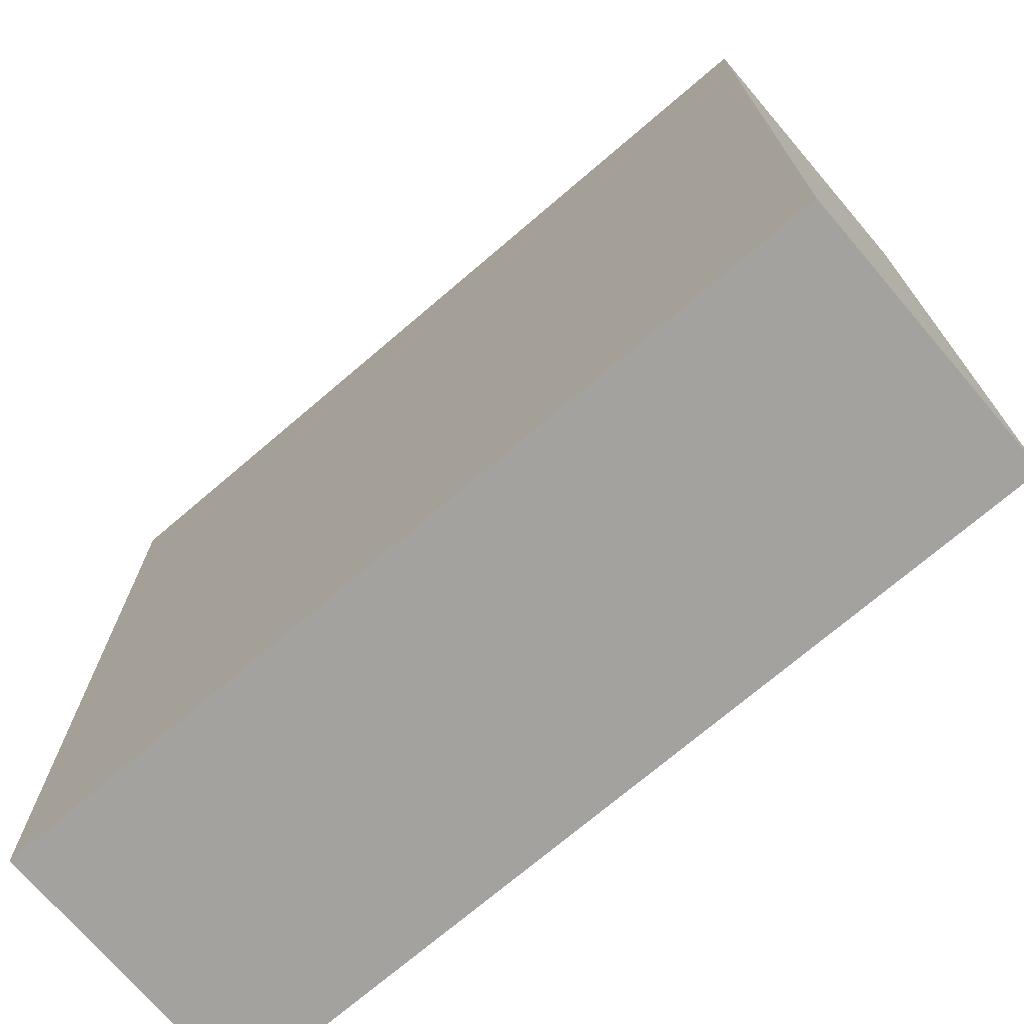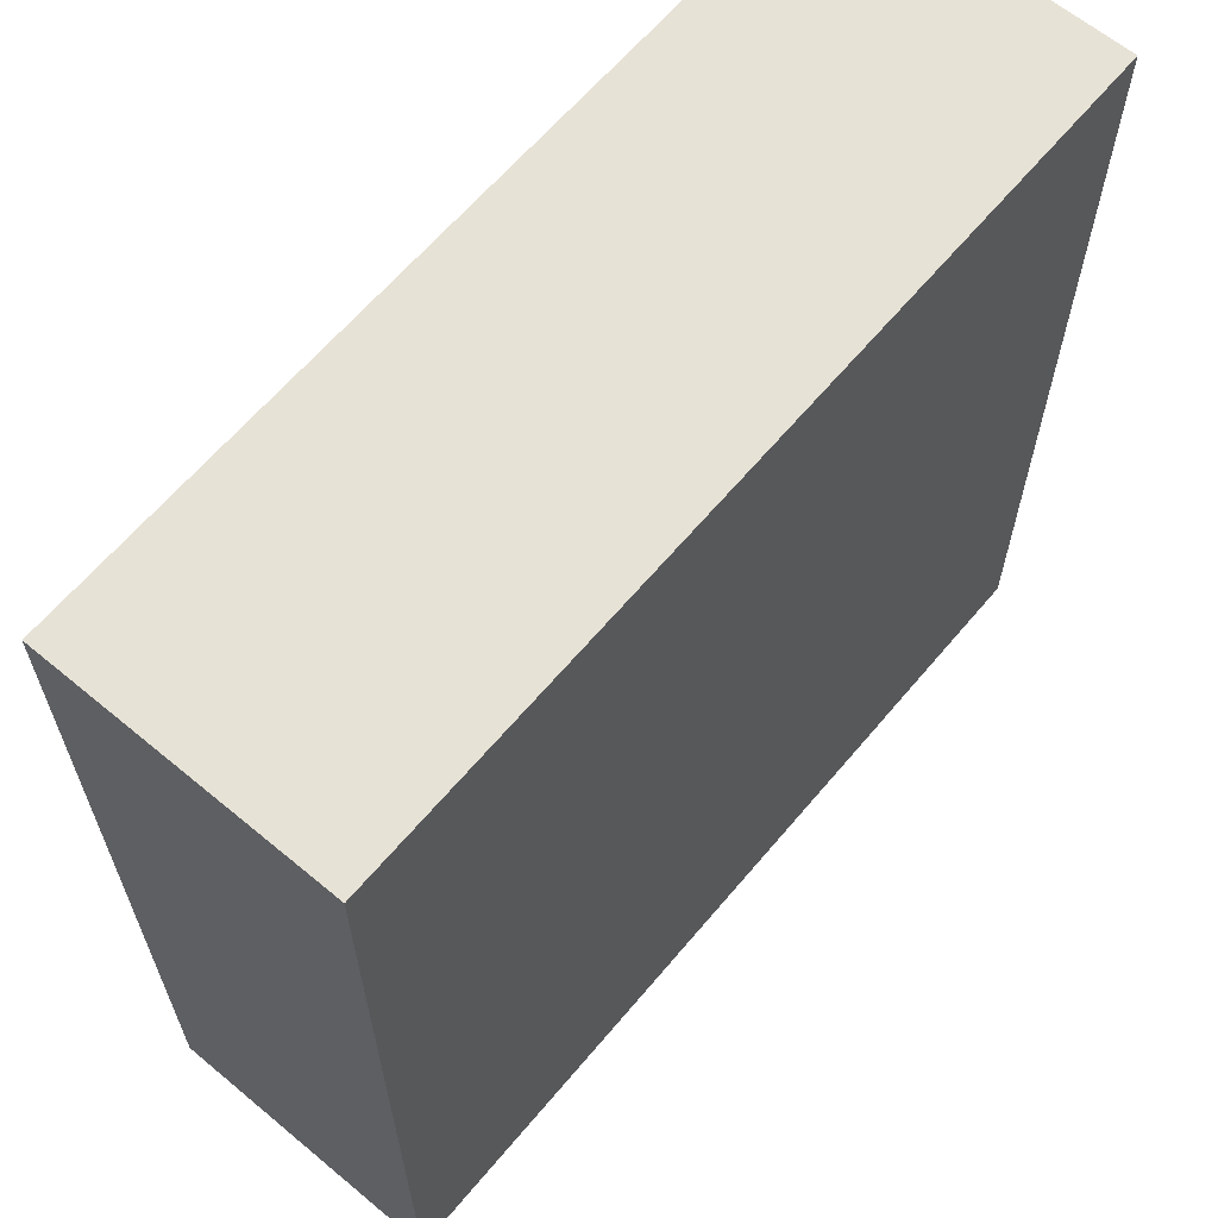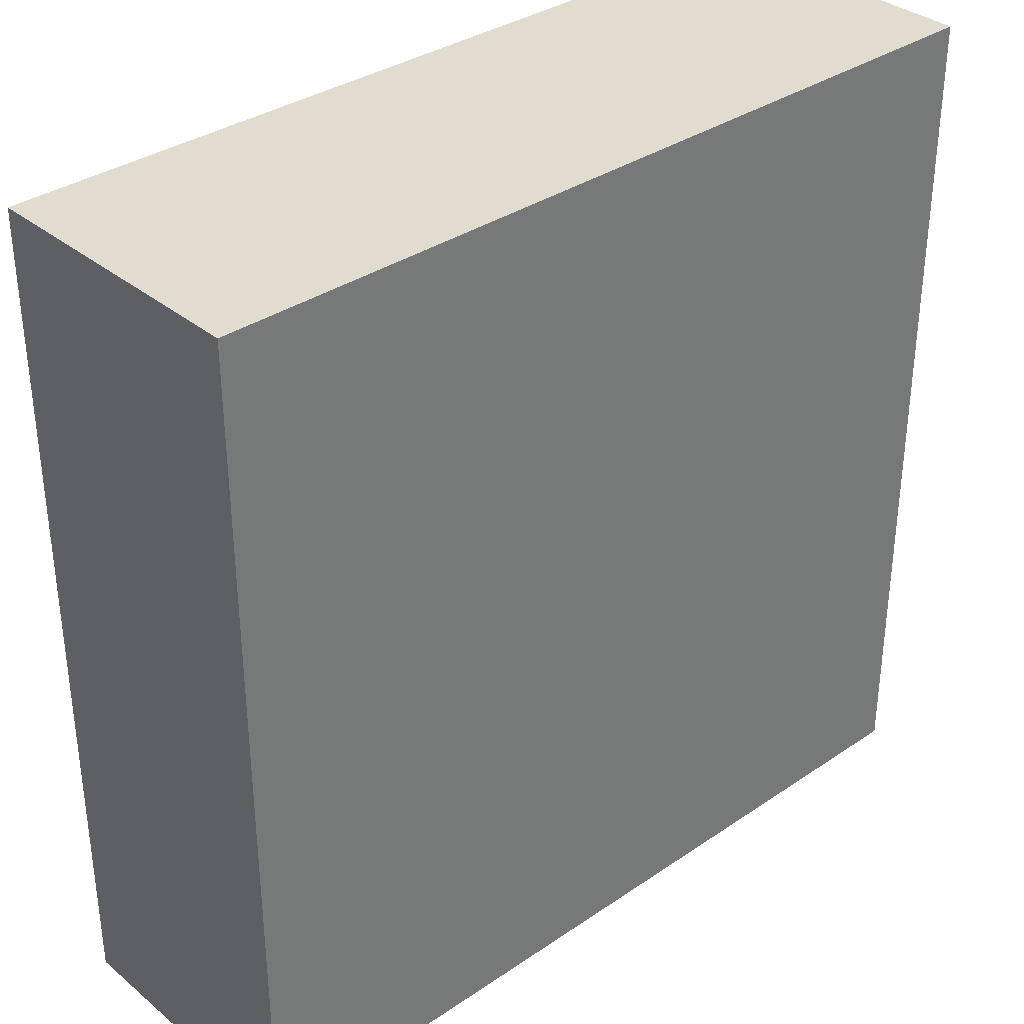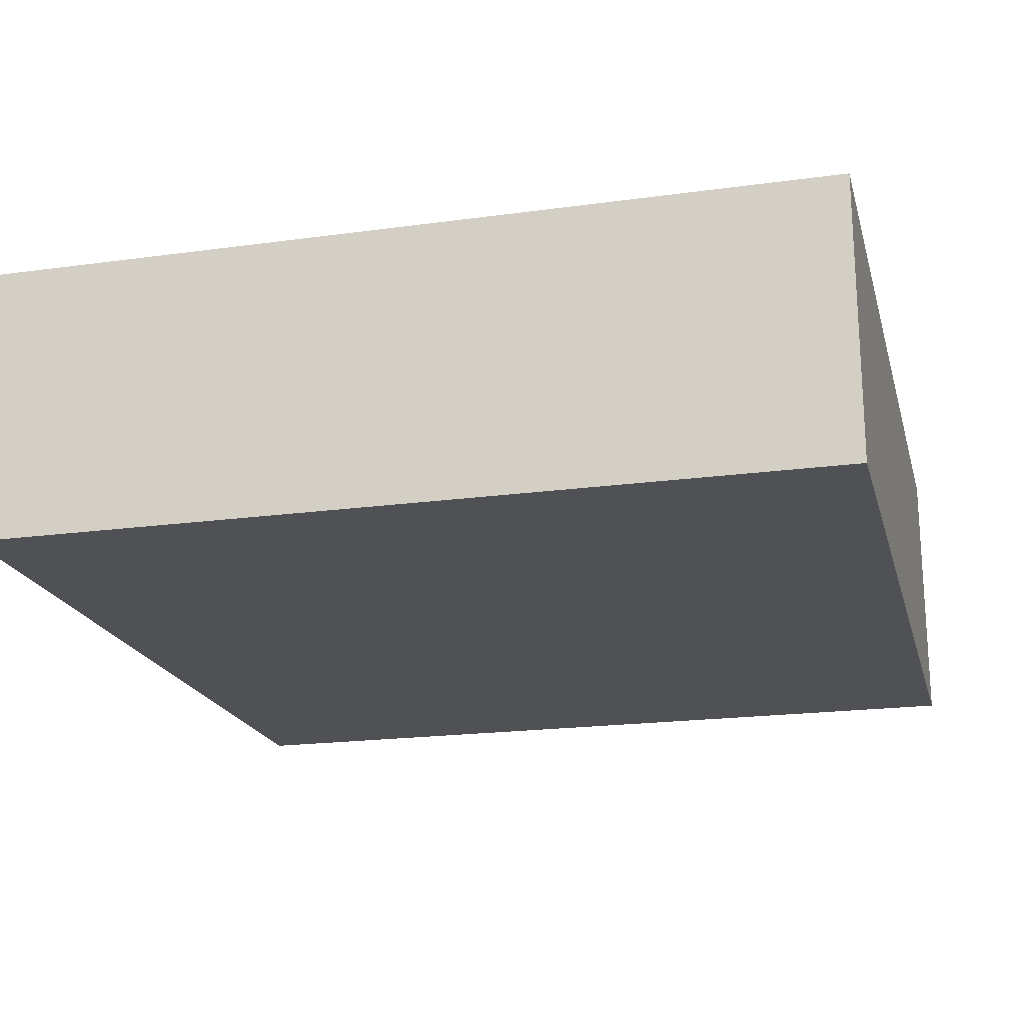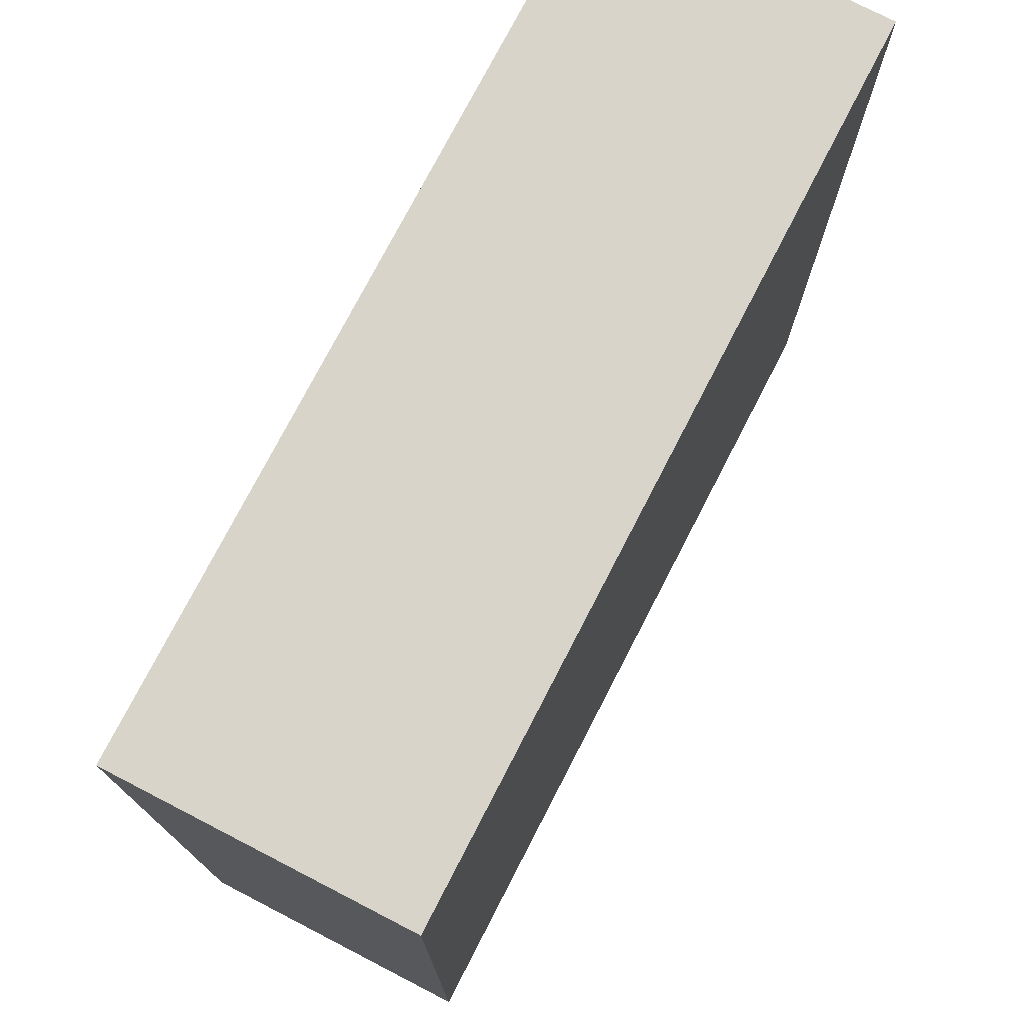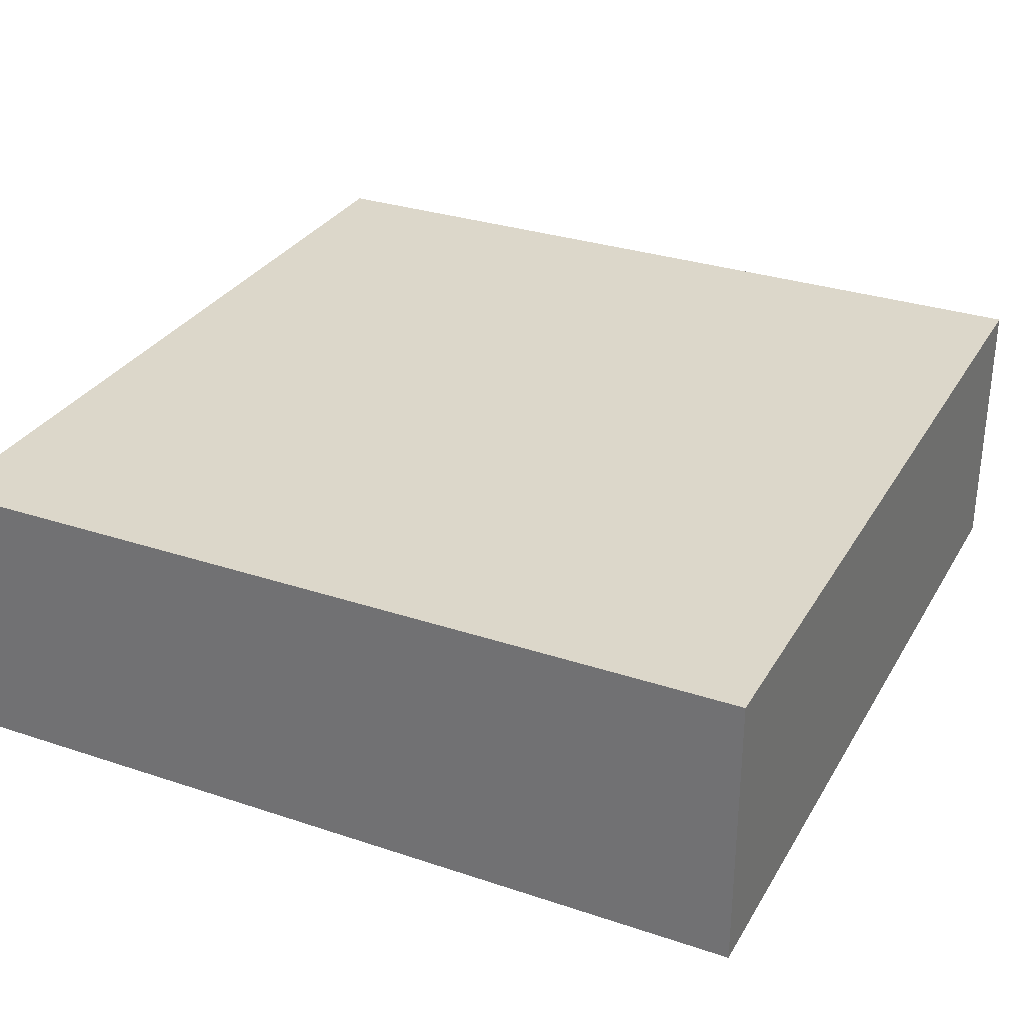
<metadata>
{"format":"obj","ext":"obj","renderer":"f3d","projection":"perspective","resolution":1024,"background":"white","views":[{"elev":-72.5,"azim":40.5,"up":"+Z"},{"elev":63.5,"azim":-50.0,"up":"+Z"},{"elev":34.5,"azim":137.6,"up":"+Z"},{"elev":-19.9,"azim":14.2,"up":"+Y"},{"elev":75.4,"azim":-62.7,"up":"+Z"},{"elev":30.7,"azim":-64.4,"up":"+Y"}]}
</metadata>
<code>
o Default
v -0.5 0 0.5
v 0.5 0 0.5
v 0.5 0 -0.5
v -0.5 0 -0.5
v 0.5 0 -0.5
v 1.5 0 -0.5
v 1.5 0 -1.5
v 0.5 0 -1.5
v 0.5 0 1.5
v 1.5 0 1.5
v 1.5 0 0.5
v 0.5 0 0.5
v -1.5 0 1.5
v -0.5 0 1.5
v -0.5 0 0.5
v -1.5 0 0.5
v -1.5 0 -0.5
v -0.5 0 -0.5
v -0.5 0 -1.5
v -1.5 0 -1.5
v -0.5 0 -0.5
v 0.5 0 -0.5
v 0.5 0 -1.5
v -0.5 0 -1.5
v 0.5 0 0.5
v 1.5 0 0.5
v 1.5 0 -0.5
v 0.5 0 -0.5
v -0.5 0 1.5
v 0.5 0 1.5
v 0.5 0 0.5
v -0.5 0 0.5
v -1.5 0 0.5
v -0.5 0 0.5
v -0.5 0 -0.5
v -1.5 0 -0.5
v -1.5 0 1.5
v -1.5 1 1.5
v 1.5 1 1.5
v 1.5 0 1.5
v 1.5 0 1.5
v 1.5 1 1.5
v 1.5 1 -1.5
v 1.5 0 -1.5
v 1.5 0 -1.5
v 1.5 1 -1.5
v -1.5 1 -1.5
v -1.5 0 -1.5
v -1.5 0 -1.5
v -1.5 1 -1.5
v -1.5 1 1.5
v -1.5 0 1.5
v 1.5 1 1.5
v -1.5 1 1.5
v -1.5 1 -1.5
v 1.5 1 -1.5
g Scene
f 1 3 2
f 1 4 3
f 5 7 6
f 5 8 7
f 9 11 10
f 9 12 11
f 13 15 14
f 13 16 15
f 17 19 18
f 17 20 19
f 21 23 22
f 21 24 23
f 25 27 26
f 25 28 27
f 29 31 30
f 29 32 31
f 33 35 34
f 33 36 35
f 37 39 38
f 37 40 39
f 41 43 42
f 41 44 43
f 45 47 46
f 45 48 47
f 49 51 50
f 49 52 51
f 53 55 54
f 53 56 55

</code>
